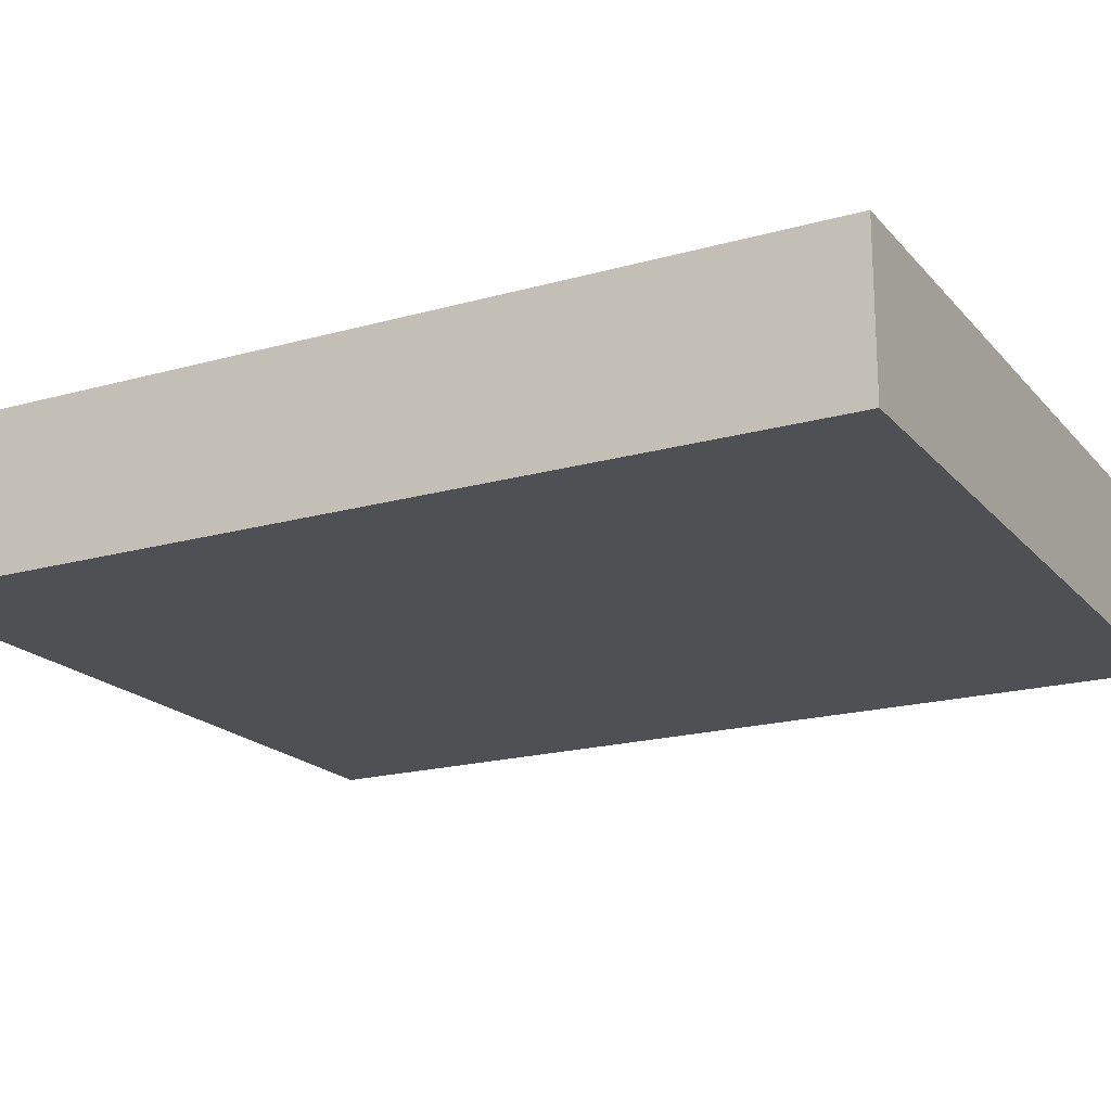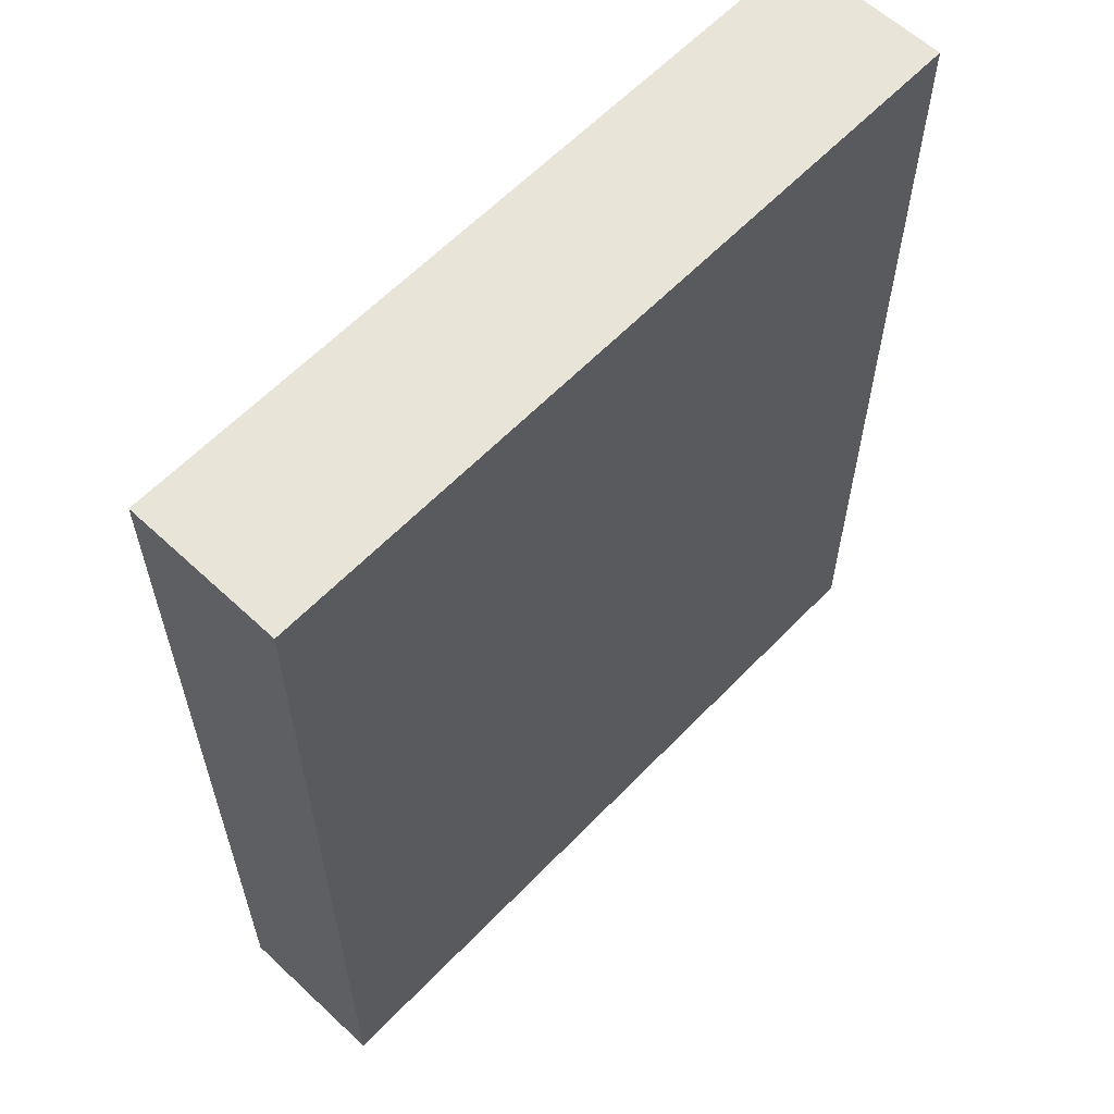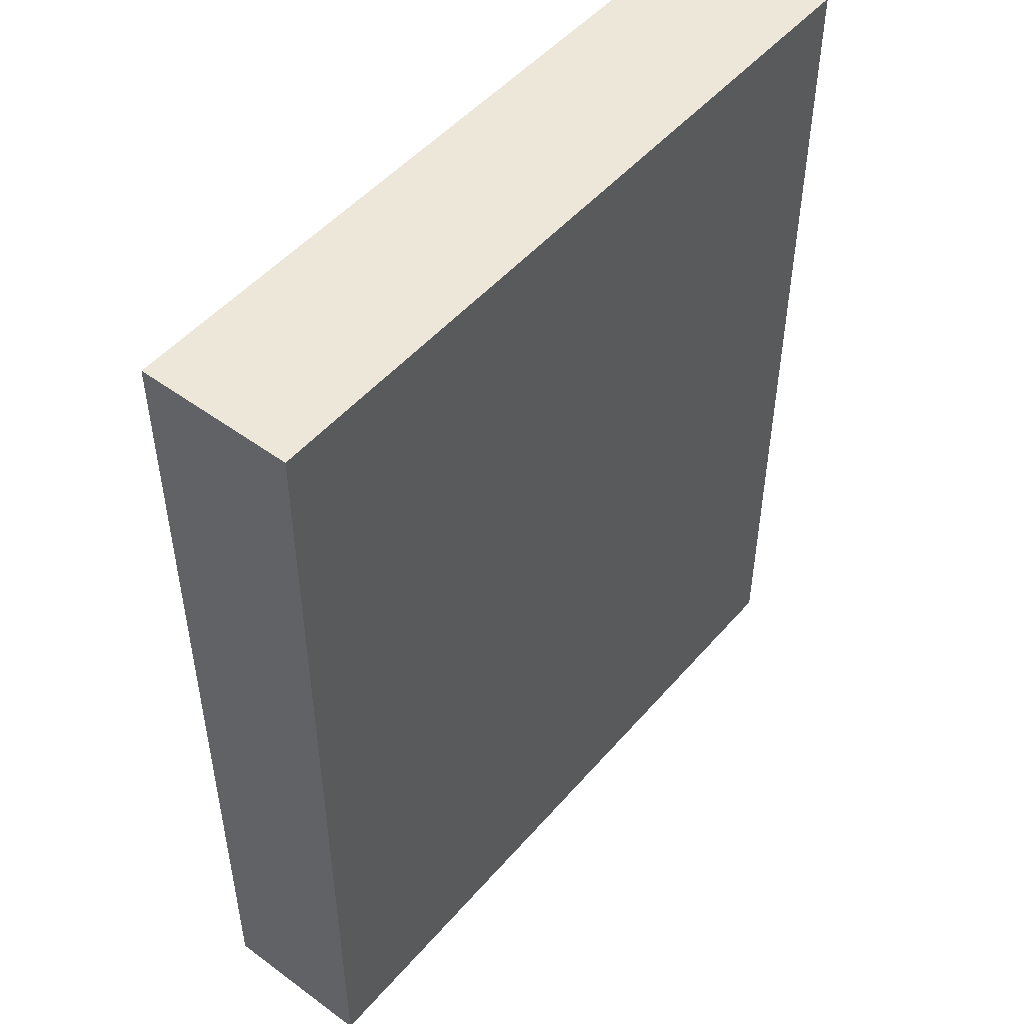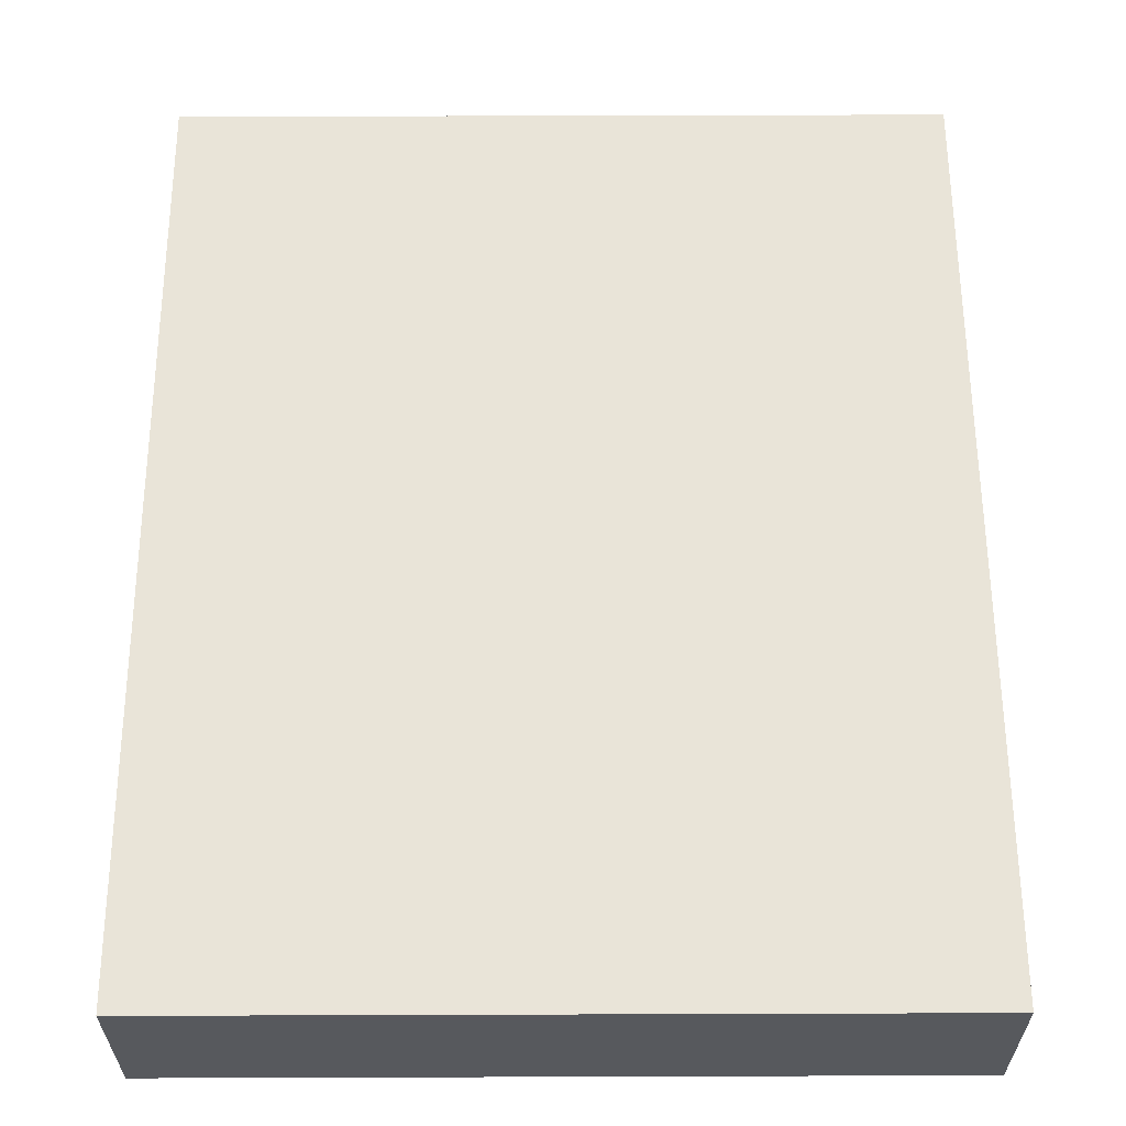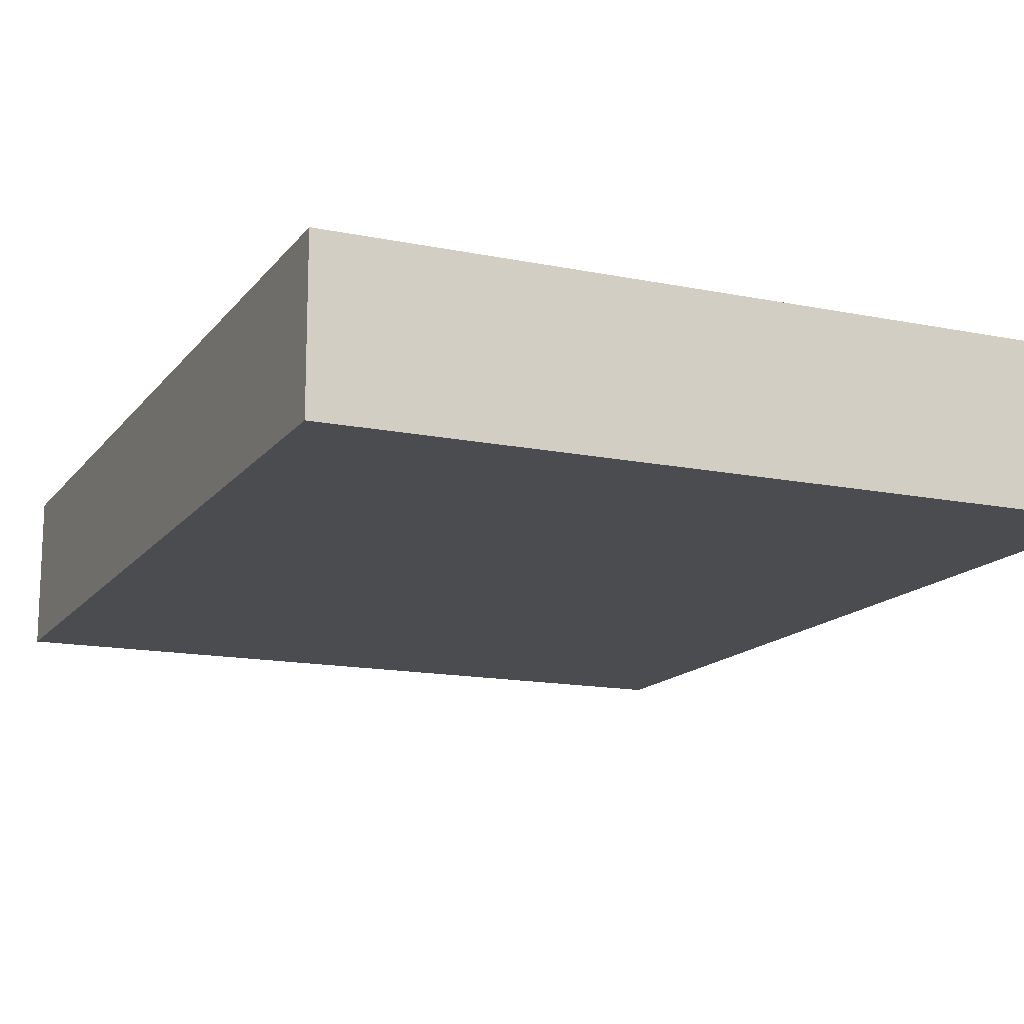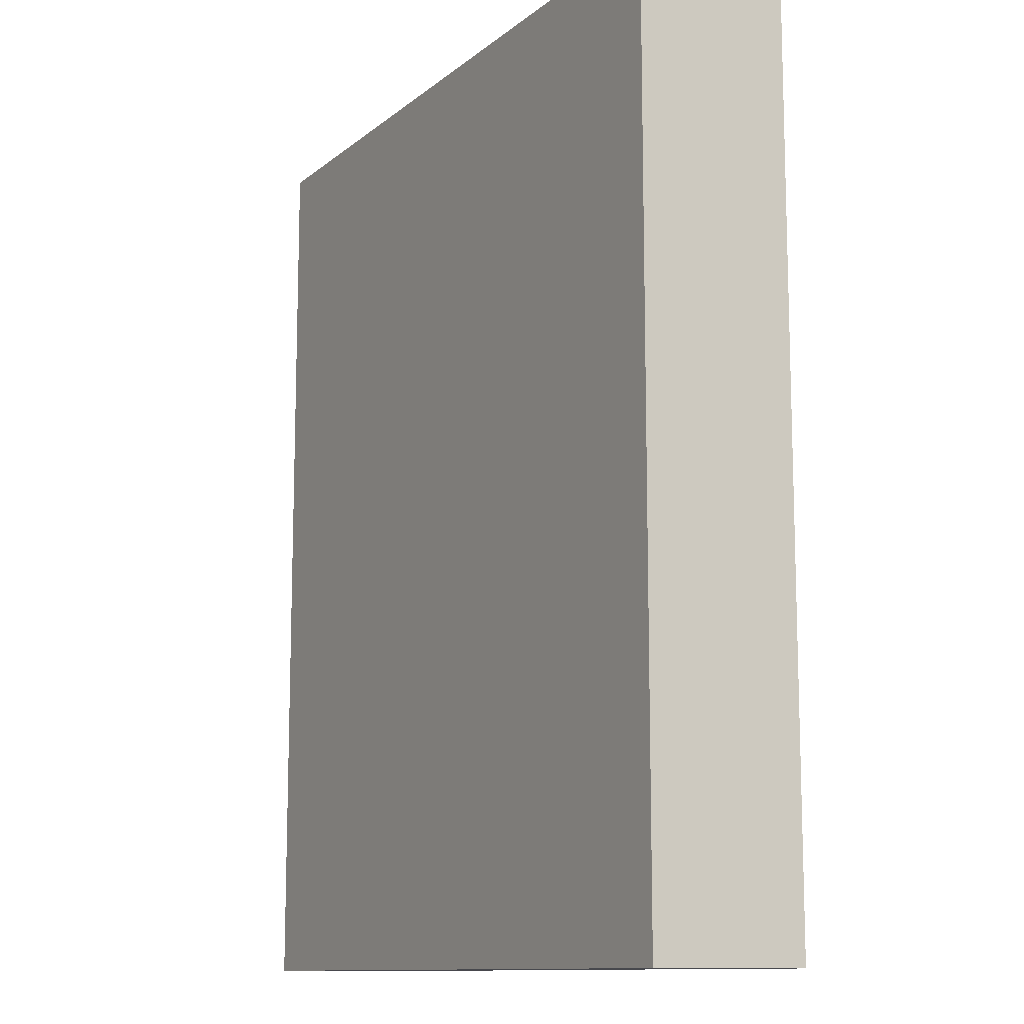
<metadata>
{"format":"obj","ext":"obj","renderer":"f3d","projection":"perspective","resolution":1024,"background":"white","views":[{"elev":-19.1,"azim":-62.0,"up":"+Z"},{"elev":60.7,"azim":133.6,"up":"+Y"},{"elev":49.7,"azim":-51.0,"up":"+Y"},{"elev":60.3,"azim":179.8,"up":"+Z"},{"elev":-14.7,"azim":-23.8,"up":"+Z"},{"elev":-11.7,"azim":60.5,"up":"+Y"}]}
</metadata>
<code>
o convex_0
v 0.09619 0.1181 0.02028
v -0.09615 -0.1181 -0.01989
v 0.09619 -0.1181 -0.01989
v -0.09615 -0.1181 0.02028
v -0.09615 0.1181 -0.01989
v 0.09619 -0.1181 0.02028
v 0.09619 0.1181 -0.01989
v -0.09615 0.1181 0.02028
f 5 4 8
f 2 3 4
f 3 2 5
f 2 4 5
f 3 1 6
f 4 3 6
f 1 4 6
f 1 3 7
f 5 1 7
f 3 5 7
f 4 1 8
f 1 5 8

</code>
